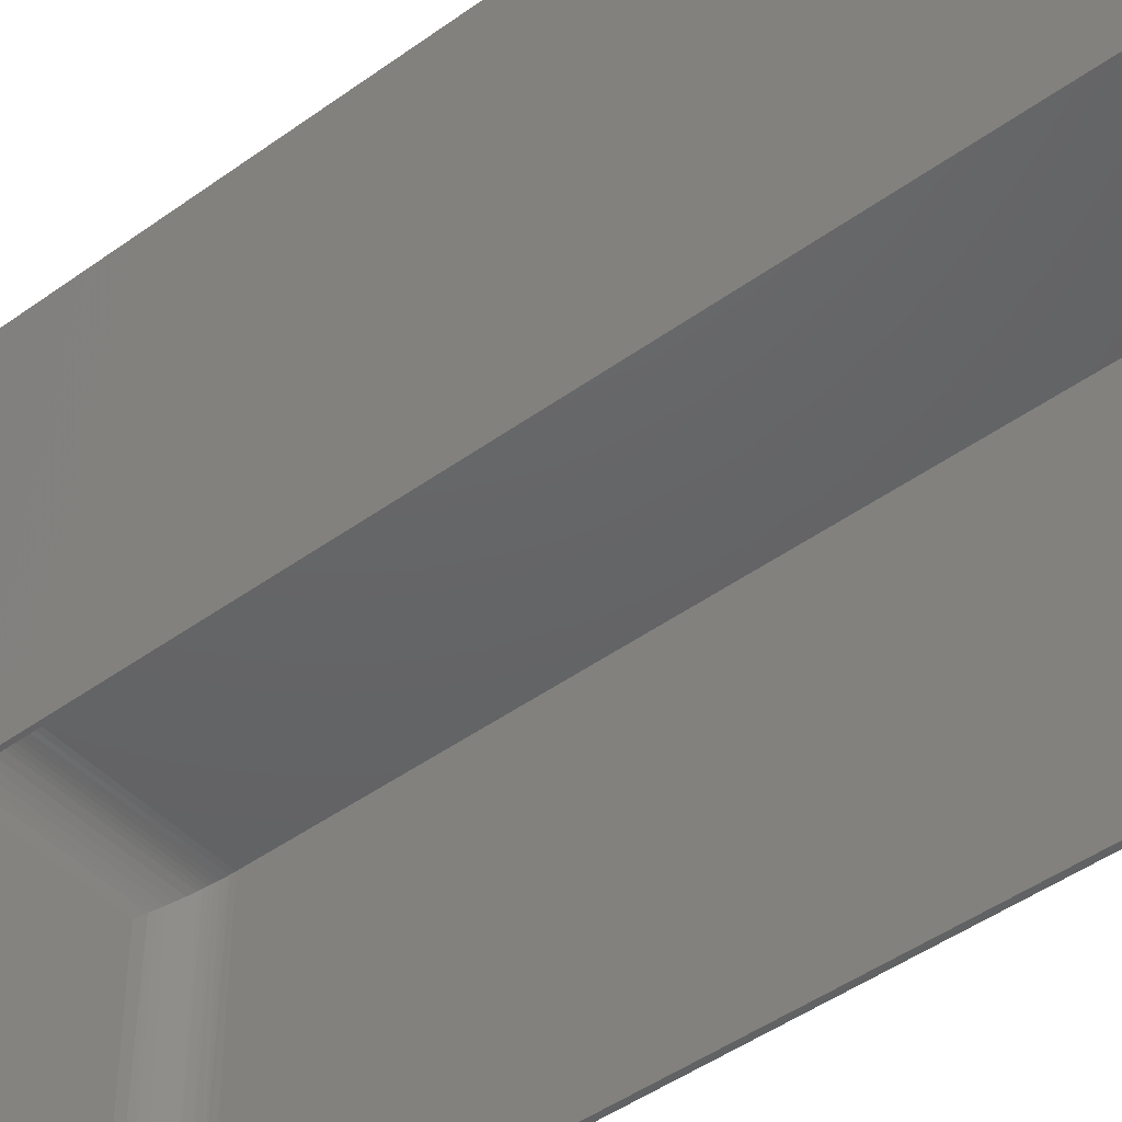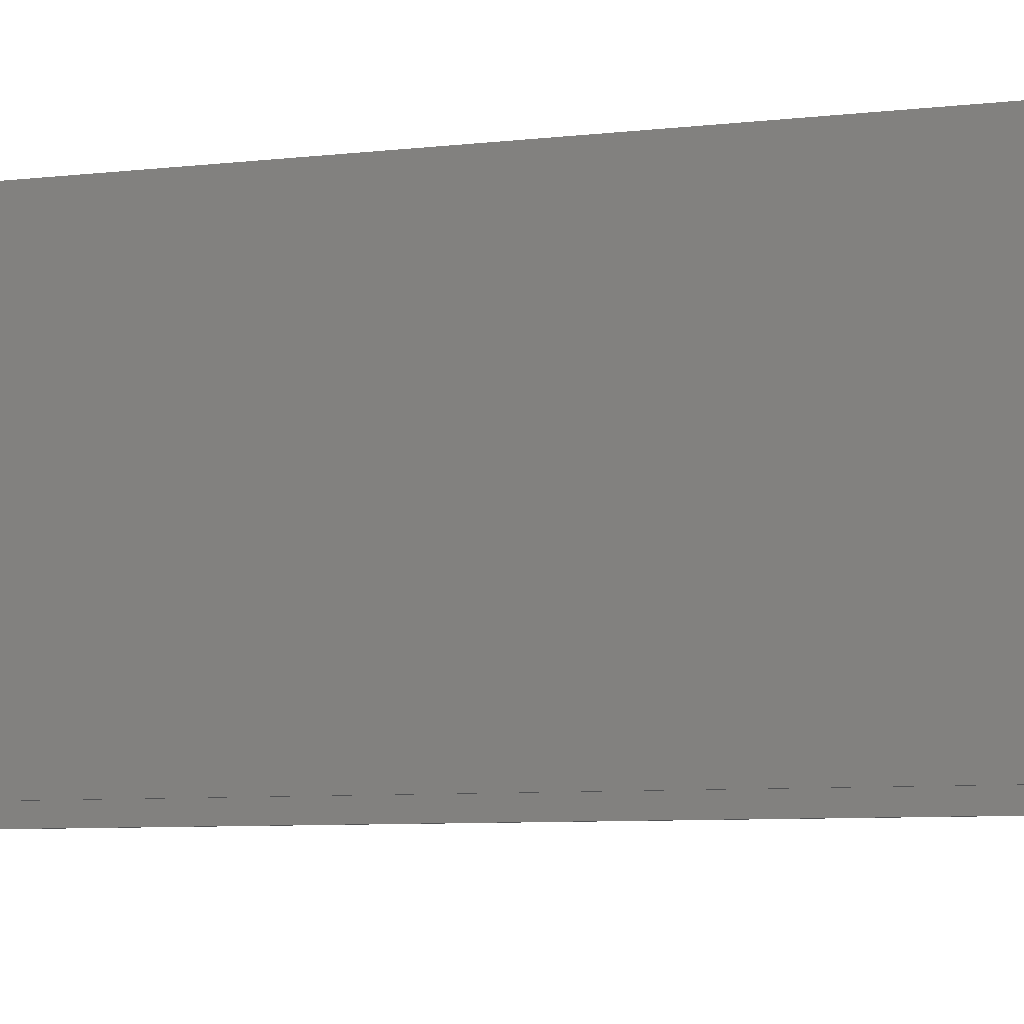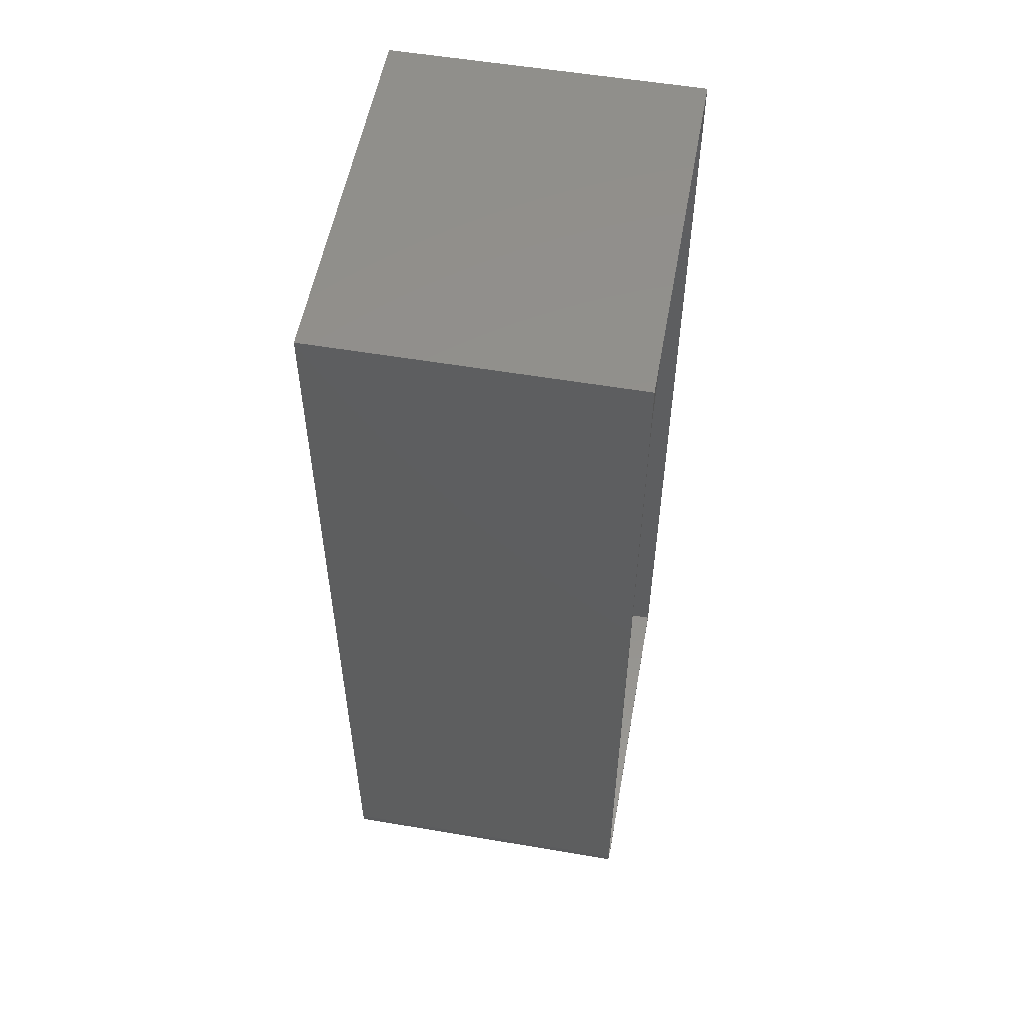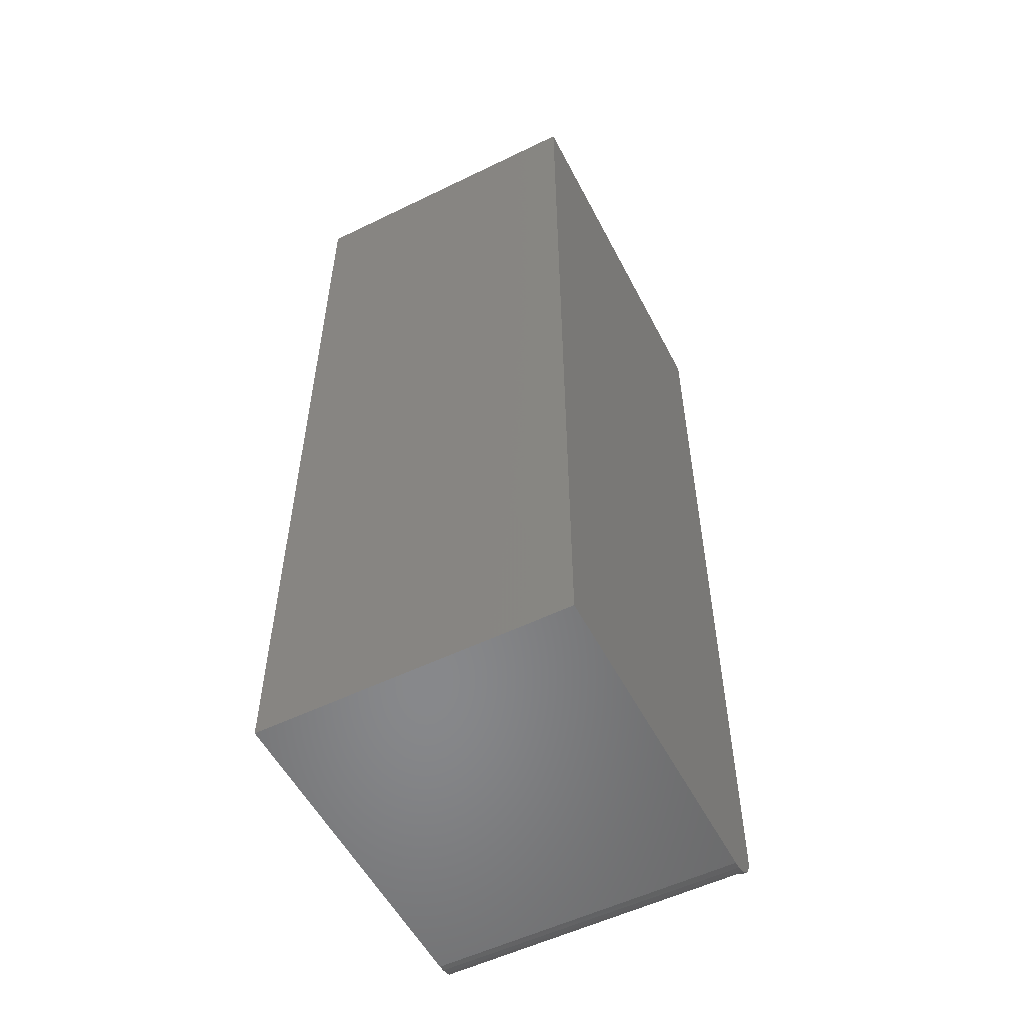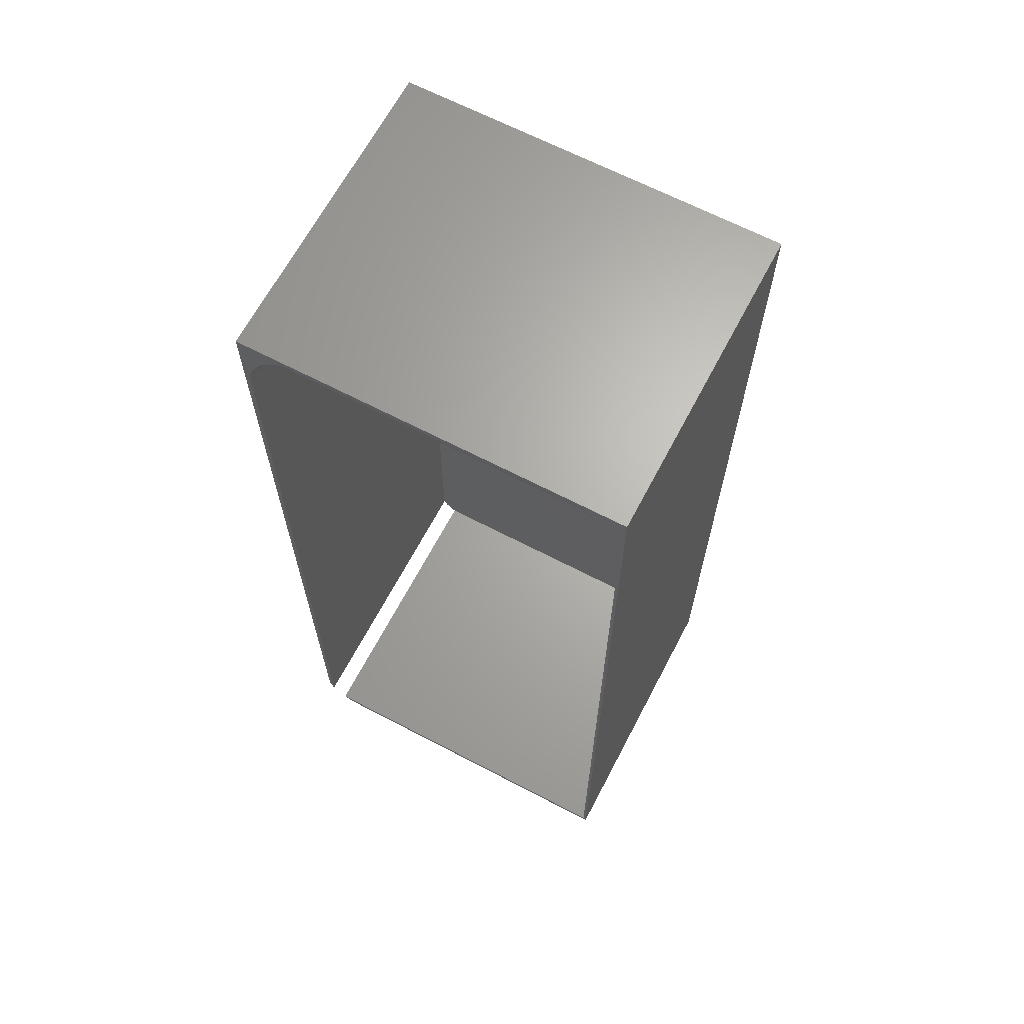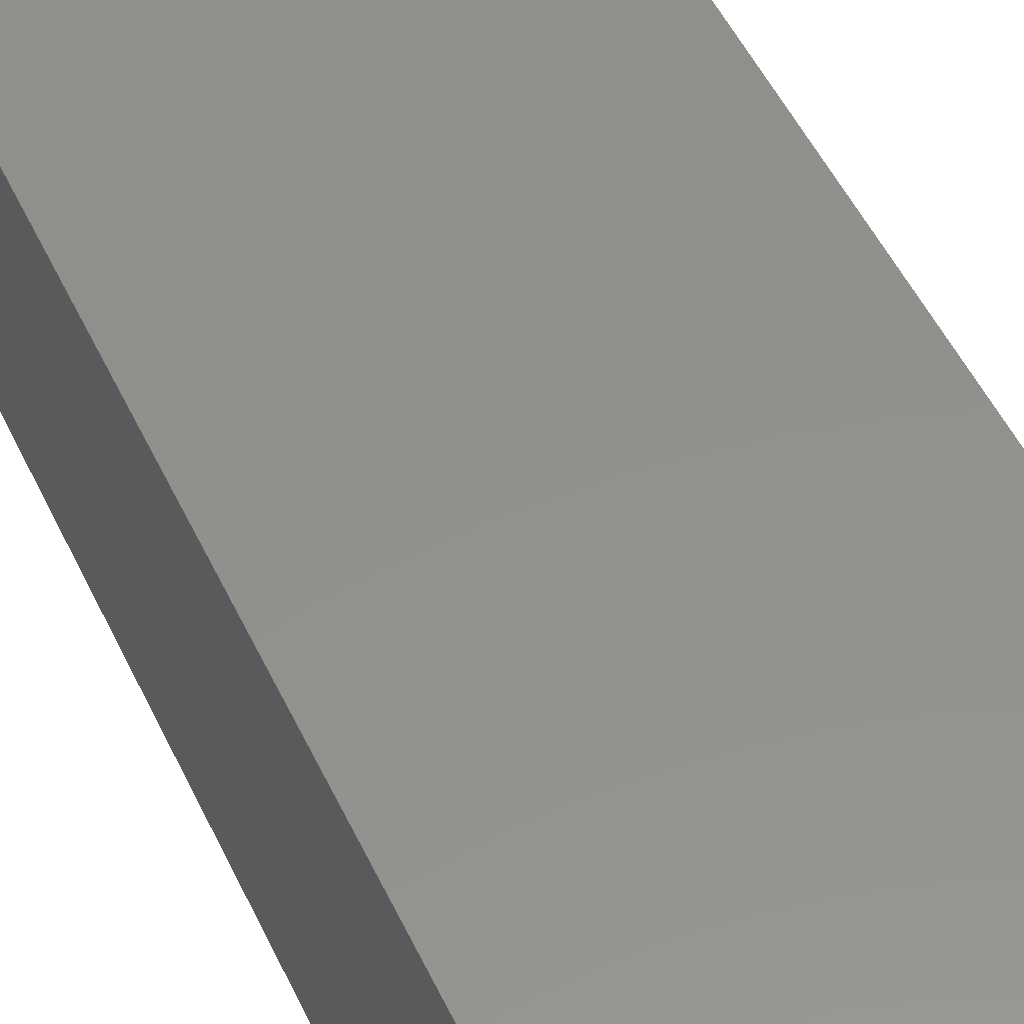
<metadata>
{"format":"stl","ext":"stl","renderer":"f3d","projection":"perspective","resolution":1024,"background":"white","views":[{"elev":-45.5,"azim":129.9,"up":"+Y"},{"elev":-6.5,"azim":110.8,"up":"+Y"},{"elev":54.6,"azim":-79.8,"up":"+Z"},{"elev":-54.8,"azim":117.2,"up":"+Z"},{"elev":65.9,"azim":27.7,"up":"+Z"},{"elev":54.0,"azim":-25.6,"up":"+Y"}]}
</metadata>
<code>
# stl→obj: 163 verts, 322 faces
v 0.2354 -0.4922 0.75
v -0.2266 -0.4922 0.75
v 0.2354 -0.491 0.7378
v -0.2266 -0.491 0.7378
v 0.2354 -0.4874 0.7261
v -0.2266 -0.4874 0.7261
v 0.2354 -0.4817 0.7153
v -0.2266 -0.4817 0.7153
v 0.2354 -0.4739 0.7058
v -0.2266 -0.4739 0.7058
v 0.2354 -0.4644 0.698
v -0.2266 -0.4644 0.698
v 0.2354 -0.4536 0.6923
v -0.2266 -0.4536 0.6923
v 0.2354 -0.4419 0.6887
v -0.2266 -0.4419 0.6887
v 0.2354 -0.4297 0.6875
v -0.2266 -0.4297 0.6875
v 0.2354 -0.07031 0.6875
v -0.2266 -0.07031 0.6875
v 0.2979 -0.4922 -0.7422
v 0.2979 -0.4922 0.6417
v 0.2979 -0.4724 0.6325
v 0.2979 -0.4514 0.6269
v 0.2979 -0.4297 0.625
v 0.2979 -0.007812 0.625
v 0.2979 -0.007812 -0.7422
v -0.2891 -0.4922 -0.7178
v -0.2891 -0.007812 -0.7178
v -0.2891 -0.007812 0.625
v -0.2891 -0.4297 0.625
v -0.2891 -0.4514 0.6269
v -0.2891 -0.4724 0.6325
v -0.2891 -0.4922 0.6417
v -0.2825 -0.007812 -0.7274
v -0.2743 -0.007812 -0.7356
v -0.2646 -0.007812 -0.7422
v -0.2969 -0.4922 -0.6875
v -0.2934 -0.4922 -0.7082
v -0.296 -0.4922 -0.698
v -0.2969 -0.4922 0.75
v -0.2883 -0.4922 0.653
v -0.286 -0.4922 0.6649
v -0.2823 -0.4922 0.6762
v -0.2776 -0.4922 0.6868
v -0.2891 -0.4922 0.75
v -0.2656 -0.4922 0.7064
v -0.2567 -0.4922 0.7179
v -0.2383 -0.4922 0.7381
v 0.2979 -0.4922 0.75
v 0.2471 -0.4922 0.7381
v -0.2344 -0.4922 -0.75
v -0.255 -0.4922 -0.7465
v -0.2449 -0.4922 -0.7491
v -0.2646 -0.4922 -0.7422
v 0.3031 -0.4922 -0.75
v 0.3031 -0.4922 0.75
v 0.2655 -0.4922 0.7179
v 0.2744 -0.4922 0.7064
v 0.2864 -0.4922 0.6868
v 0.2911 -0.4922 0.6762
v 0.2948 -0.4922 0.6649
v 0.2971 -0.4922 0.653
v 0.2967 -0.4729 0.6458
v 0.2967 -0.4517 0.6394
v 0.2931 -0.4684 0.6566
v 0.2873 -0.4642 0.6666
v 0.2593 -0.4856 0.7126
v 0.2701 -0.4813 0.6984
v 0.2967 -0.4297 0.6372
v 0.2873 -0.4798 0.6749
v 0.2796 -0.4746 0.6828
v 0.2796 -0.4868 0.6929
v 0.2476 -0.4827 0.7146
v 0.2931 -0.4494 0.6509
v 0.2931 -0.4297 0.6489
v 0.2873 -0.4473 0.6615
v 0.2873 -0.4297 0.6597
v 0.2796 -0.4455 0.6707
v 0.2796 -0.4297 0.6692
v 0.2701 -0.4439 0.6784
v 0.2701 -0.4297 0.677
v 0.2593 -0.4428 0.684
v 0.2593 -0.4297 0.6827
v 0.2476 -0.4421 0.6875
v 0.2476 -0.4297 0.6863
v 0.2796 -0.4606 0.6753
v 0.2701 -0.4576 0.6825
v 0.2593 -0.4554 0.6879
v 0.2476 -0.4541 0.6911
v 0.2701 -0.4703 0.6893
v 0.2593 -0.4671 0.6941
v 0.2476 -0.4651 0.697
v 0.2593 -0.4772 0.7024
v 0.2476 -0.4747 0.705
v 0.2512 -0.05445 0.6855
v 0.2953 -0.01033 0.6426
v 0.2966 -0.009122 0.6377
v 0.2936 -0.01207 0.6477
v 0.2915 -0.01419 0.6525
v 0.289 -0.01665 0.657
v 0.2863 -0.01938 0.6612
v 0.2802 -0.02549 0.6686
v 0.2735 -0.03216 0.6745
v 0.2664 -0.03929 0.6793
v 0.2589 -0.04676 0.6829
v 0.2974 -0.008292 0.6327
v -0.2424 -0.05444 0.6855
v -0.2865 -0.01033 0.6426
v -0.2848 -0.01207 0.6477
v -0.2827 -0.01419 0.6525
v -0.2802 -0.01664 0.657
v -0.2775 -0.01938 0.6612
v -0.2714 -0.02549 0.6686
v -0.2647 -0.03216 0.6745
v -0.2576 -0.03929 0.6793
v -0.2501 -0.04676 0.6829
v -0.2878 -0.009122 0.6377
v -0.2886 -0.008292 0.6327
v -0.2879 -0.4297 0.6372
v -0.2505 -0.4297 0.6827
v -0.2613 -0.4297 0.677
v -0.2708 -0.4297 0.6692
v -0.2785 -0.4297 0.6597
v -0.2843 -0.4297 0.6489
v -0.2388 -0.4297 0.6863
v -0.2879 -0.4729 0.6458
v -0.2505 -0.4856 0.7126
v -0.2388 -0.4827 0.7146
v -0.2613 -0.4813 0.6984
v -0.2843 -0.4684 0.6566
v -0.2879 -0.4517 0.6394
v -0.2708 -0.4868 0.6929
v -0.2785 -0.4798 0.6749
v -0.2785 -0.4642 0.6666
v -0.2785 -0.4473 0.6615
v -0.2843 -0.4494 0.6509
v -0.2708 -0.4455 0.6707
v -0.2613 -0.4439 0.6784
v -0.2505 -0.4428 0.684
v -0.2388 -0.4421 0.6875
v -0.2505 -0.4772 0.7024
v -0.2388 -0.4747 0.705
v -0.2708 -0.4746 0.6828
v -0.2613 -0.4703 0.6893
v -0.2505 -0.4671 0.6941
v -0.2388 -0.4651 0.697
v -0.2708 -0.4606 0.6753
v -0.2613 -0.4576 0.6825
v -0.2505 -0.4554 0.6879
v -0.2388 -0.4541 0.6911
v -0.2583 2.67e-18 -0.7452
v -0.2691 2.711e-18 -0.7395
v -0.2466 2.926e-18 -0.7488
v -0.2786 3.049e-18 -0.7317
v -0.2863 3.669e-18 -0.7222
v -0.2921 4.548e-18 -0.7114
v -0.2957 5.652e-18 -0.6997
v -0.2344 3.469e-18 -0.75
v -0.2969 6.939e-18 -0.6875
v -0.2969 1.665e-16 0.75
v 0.3031 1.998e-16 0.75
v 0.3031 3.331e-17 -0.75
f 1 2 3
f 3 2 4
f 3 4 5
f 5 4 6
f 5 6 7
f 7 6 8
f 7 8 9
f 9 8 10
f 9 10 11
f 11 10 12
f 11 12 13
f 13 12 14
f 13 14 15
f 15 14 16
f 15 16 17
f 17 16 18
f 19 17 20
f 20 17 18
f 21 22 23
f 21 23 24
f 21 24 25
f 21 25 26
f 21 26 27
f 28 29 30
f 28 30 31
f 28 31 32
f 28 32 33
f 28 33 34
f 29 35 36
f 29 36 37
f 29 37 27
f 29 27 26
f 29 26 30
f 38 39 34
f 38 40 39
f 34 39 28
f 41 38 34
f 41 34 42
f 41 42 43
f 41 43 44
f 41 44 45
f 41 45 46
f 46 45 47
f 46 47 48
f 46 48 49
f 46 49 2
f 50 1 51
f 52 53 54
f 21 55 53
f 21 53 52
f 21 52 56
f 21 56 57
f 21 57 22
f 57 50 51
f 57 51 58
f 57 58 59
f 57 59 60
f 57 60 61
f 57 61 62
f 57 62 63
f 57 63 22
f 63 64 22
f 64 23 22
f 24 23 65
f 62 66 63
f 62 67 66
f 64 63 66
f 59 58 68
f 69 59 68
f 58 51 3
f 3 51 1
f 24 70 25
f 71 62 61
f 60 71 61
f 72 71 60
f 73 60 59
f 59 69 73
f 5 7 74
f 5 74 68
f 5 68 58
f 5 58 3
f 24 65 70
f 70 65 75
f 70 75 76
f 76 75 77
f 76 77 78
f 78 77 79
f 78 79 80
f 80 79 81
f 80 81 82
f 82 81 83
f 82 83 84
f 84 83 85
f 84 85 86
f 86 85 15
f 86 15 17
f 23 64 65
f 65 64 66
f 65 66 75
f 75 66 67
f 75 67 77
f 77 67 87
f 77 87 79
f 79 87 88
f 79 88 81
f 81 88 89
f 81 89 83
f 83 89 90
f 83 90 85
f 85 90 13
f 85 13 15
f 62 71 67
f 67 71 72
f 67 72 87
f 87 72 91
f 87 91 88
f 88 91 92
f 88 92 89
f 89 92 93
f 89 93 90
f 90 93 11
f 90 11 13
f 60 73 72
f 72 73 69
f 72 69 91
f 91 69 94
f 91 94 92
f 92 94 95
f 92 95 93
f 93 95 9
f 93 9 11
f 69 68 94
f 94 68 74
f 94 74 95
f 95 74 7
f 95 7 9
f 96 86 19
f 86 17 19
f 97 98 70
f 99 97 70
f 76 99 70
f 100 99 76
f 101 100 76
f 78 101 76
f 78 102 101
f 103 102 78
f 80 103 78
f 104 103 80
f 82 104 80
f 105 104 82
f 106 105 82
f 84 106 82
f 96 106 84
f 86 96 84
f 25 70 98
f 25 98 107
f 25 107 26
f 108 96 20
f 96 19 20
f 97 109 98
f 110 109 97
f 99 110 97
f 111 110 99
f 100 111 99
f 112 111 100
f 101 112 100
f 113 112 101
f 102 113 101
f 114 113 102
f 103 114 102
f 115 114 103
f 104 115 103
f 116 115 104
f 105 116 104
f 117 116 105
f 106 117 105
f 108 117 106
f 96 108 106
f 109 118 98
f 98 118 119
f 98 119 107
f 107 119 30
f 107 30 26
f 119 120 30
f 120 31 30
f 117 108 121
f 116 117 121
f 122 116 121
f 122 115 116
f 115 122 123
f 114 115 123
f 113 114 123
f 124 113 123
f 112 113 124
f 125 112 124
f 111 112 125
f 125 110 111
f 110 125 120
f 109 110 120
f 118 109 120
f 119 118 120
f 121 108 126
f 126 108 20
f 126 20 18
f 33 127 34
f 127 42 34
f 48 128 129
f 6 48 129
f 48 6 4
f 4 49 48
f 49 4 2
f 47 130 128
f 128 48 47
f 42 127 131
f 131 43 42
f 33 32 132
f 8 6 129
f 47 45 133
f 130 47 133
f 44 43 134
f 134 45 44
f 133 45 134
f 135 43 131
f 123 136 124
f 124 136 137
f 124 137 125
f 125 137 132
f 125 132 120
f 120 132 32
f 120 32 31
f 136 123 138
f 138 123 122
f 138 122 139
f 139 122 121
f 139 121 140
f 140 121 126
f 140 126 141
f 141 126 18
f 141 18 16
f 130 142 128
f 128 142 143
f 128 143 129
f 129 143 10
f 129 10 8
f 134 144 133
f 133 144 145
f 133 145 130
f 130 145 146
f 130 146 142
f 142 146 147
f 142 147 143
f 143 147 12
f 143 12 10
f 43 135 134
f 134 135 148
f 134 148 144
f 144 148 149
f 144 149 145
f 145 149 150
f 145 150 146
f 146 150 151
f 146 151 147
f 147 151 14
f 147 14 12
f 33 132 127
f 127 132 137
f 127 137 131
f 131 137 136
f 131 136 135
f 135 136 138
f 135 138 148
f 148 138 139
f 148 139 149
f 149 139 140
f 149 140 150
f 150 140 141
f 150 141 151
f 151 141 16
f 151 16 14
f 37 55 27
f 27 55 21
f 55 152 53
f 55 37 152
f 37 153 152
f 37 36 153
f 154 53 152
f 153 36 155
f 36 35 155
f 156 155 35
f 28 39 157
f 158 157 39
f 29 28 157
f 29 157 156
f 29 156 35
f 159 52 154
f 154 52 54
f 154 54 53
f 38 160 40
f 40 160 158
f 40 158 39
f 41 161 38
f 38 161 160
f 161 41 46
f 161 46 2
f 161 2 1
f 161 1 50
f 161 50 57
f 161 57 162
f 56 163 57
f 57 163 162
f 160 161 162
f 160 162 163
f 160 163 159
f 160 159 154
f 160 154 152
f 160 152 153
f 160 153 155
f 160 155 156
f 160 156 157
f 160 157 158
f 52 159 56
f 56 159 163

</code>
